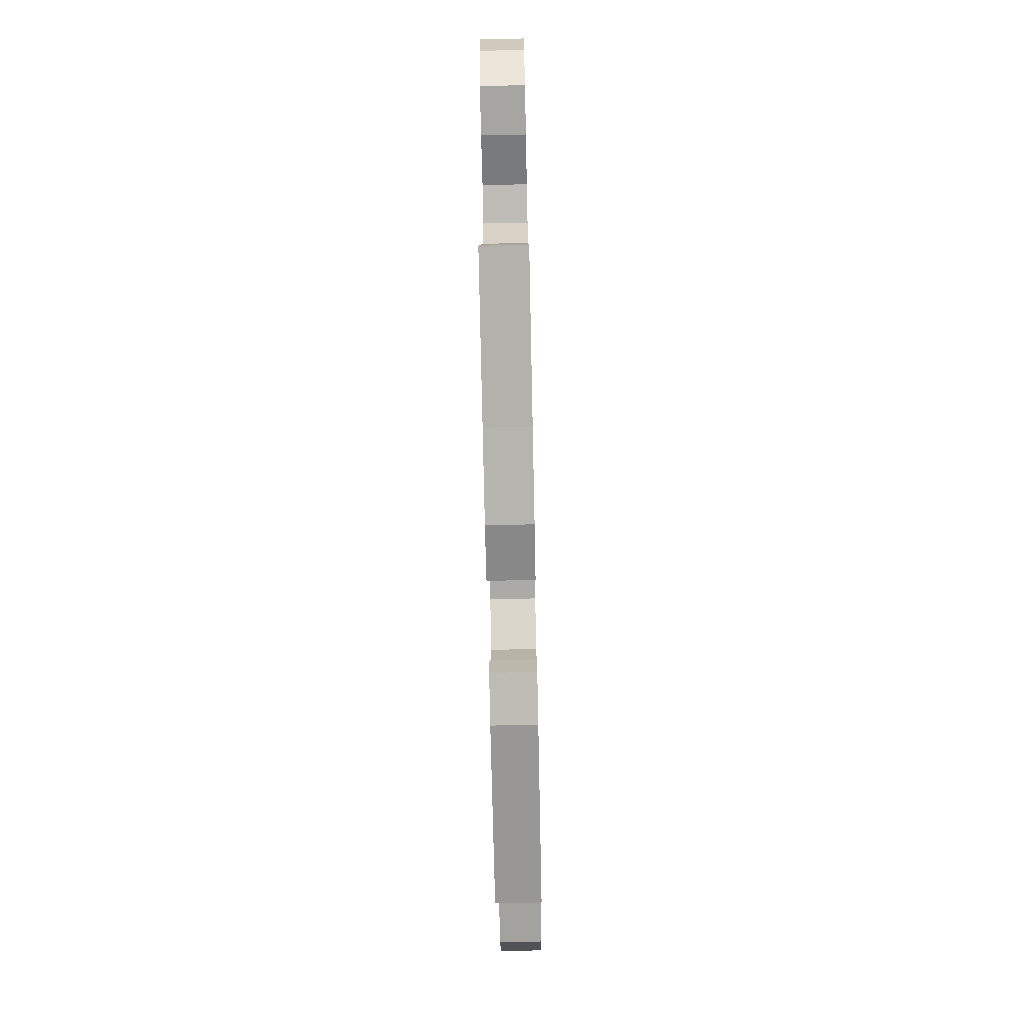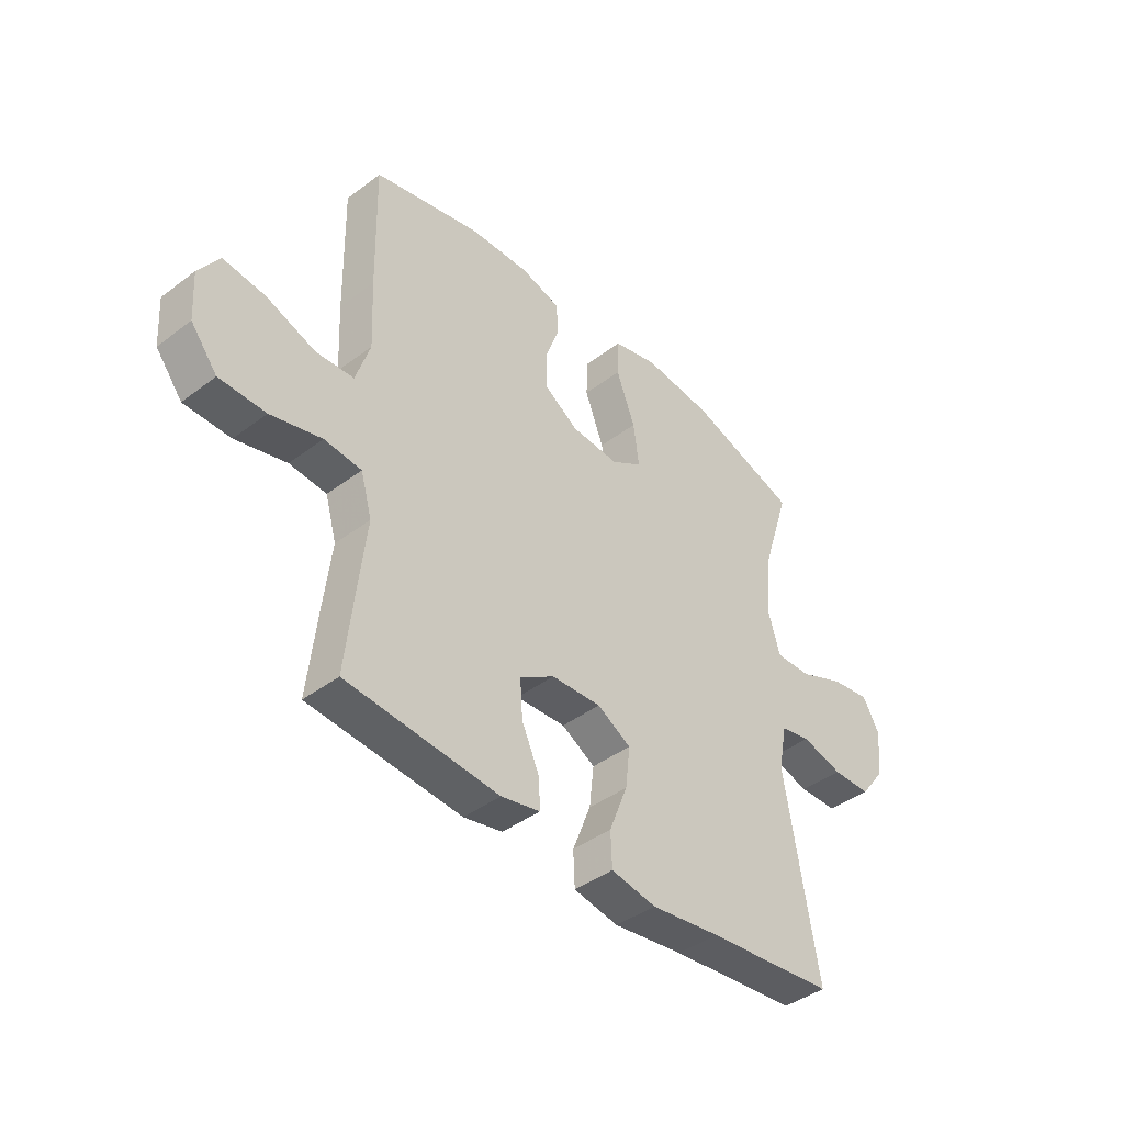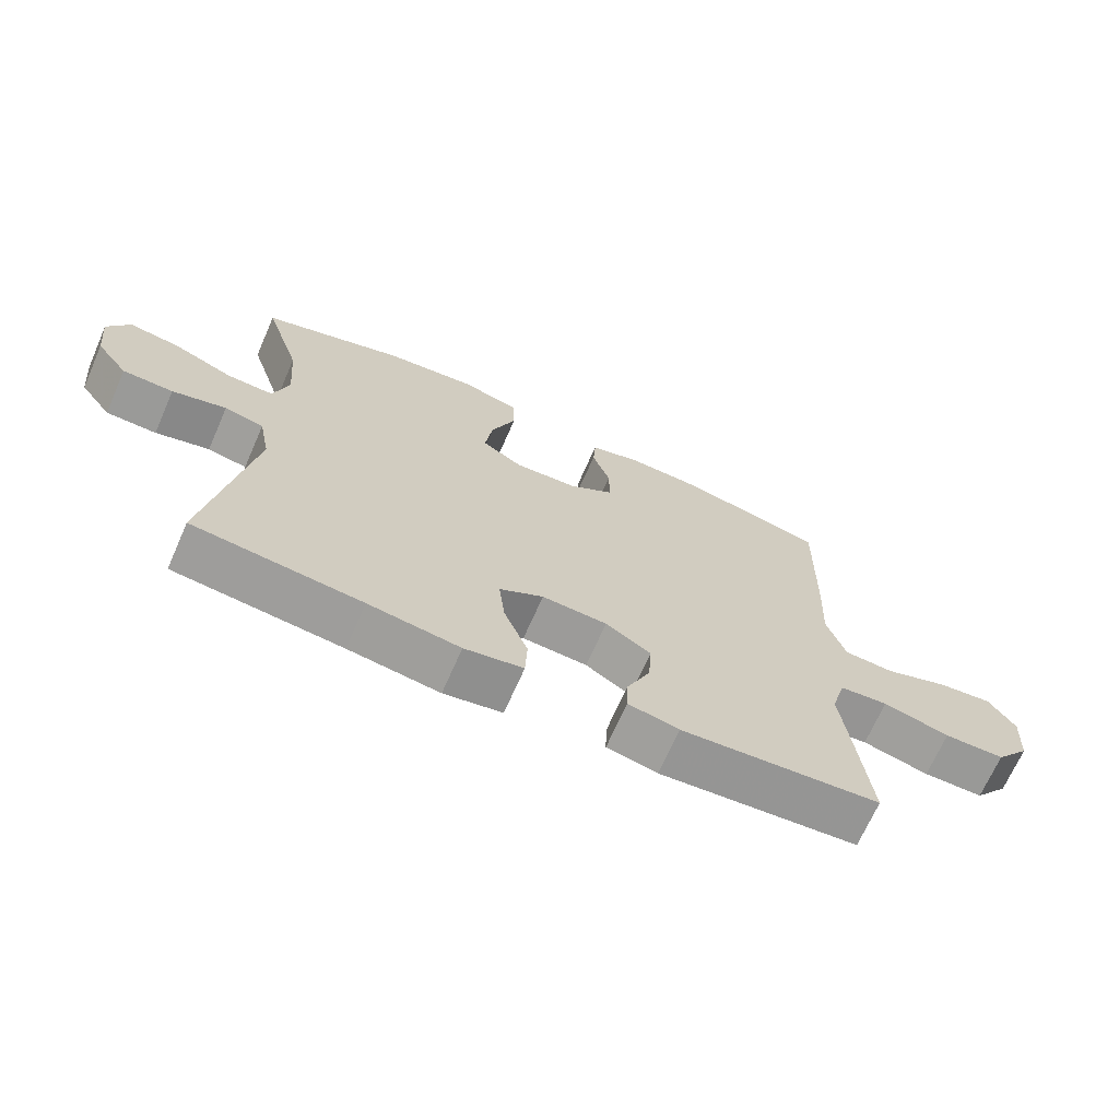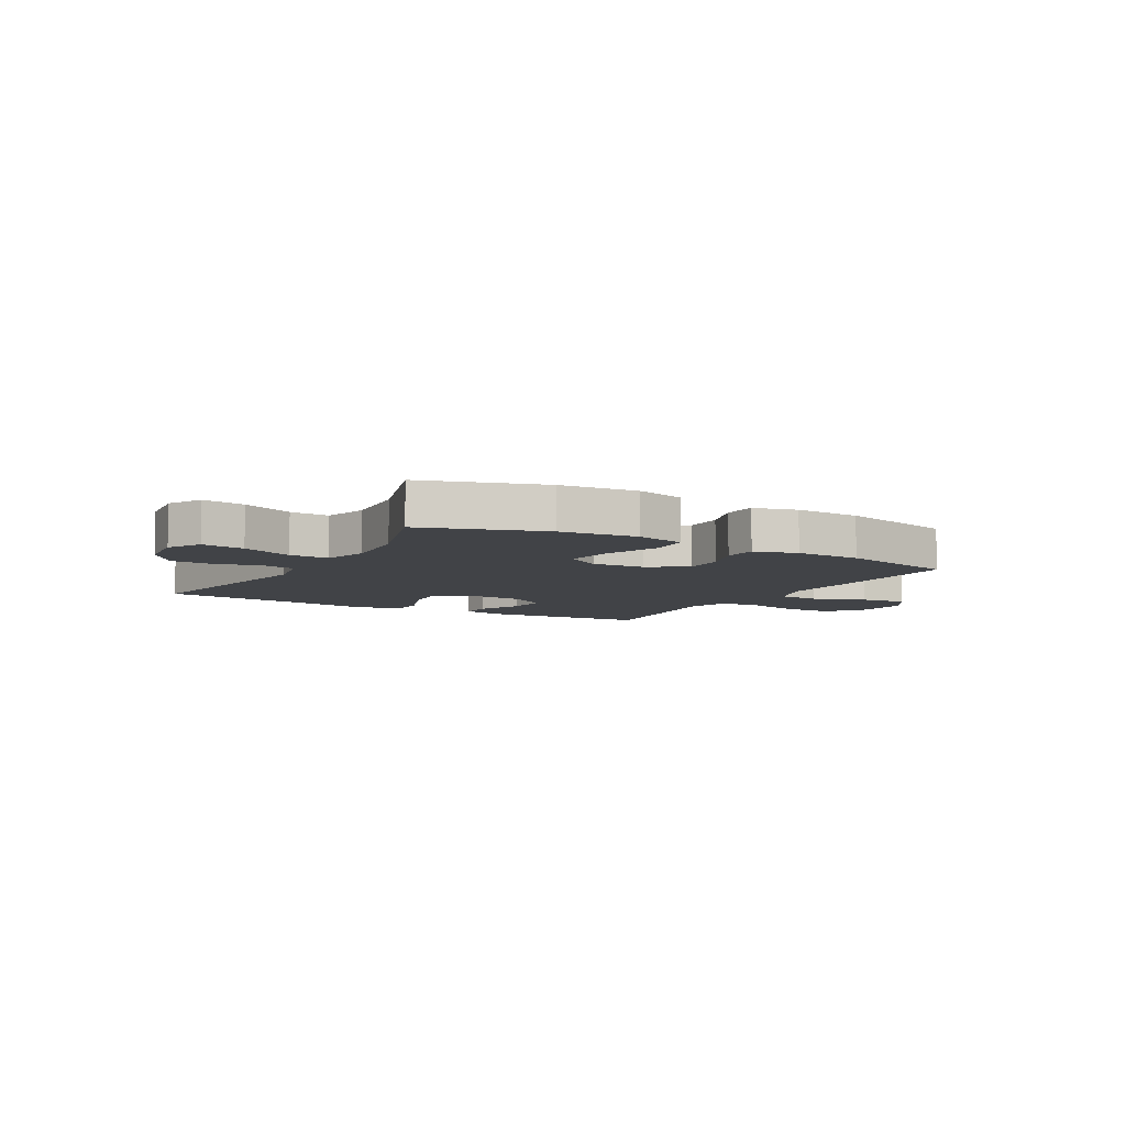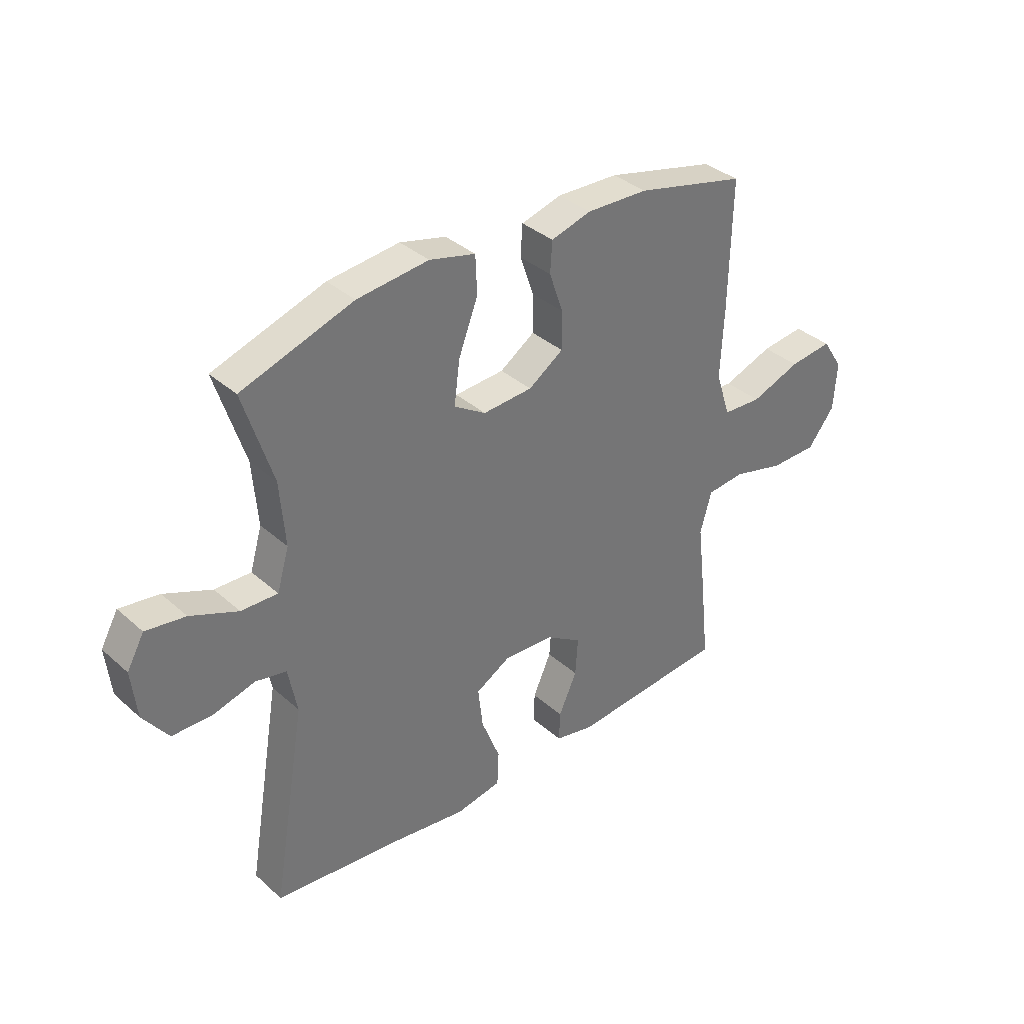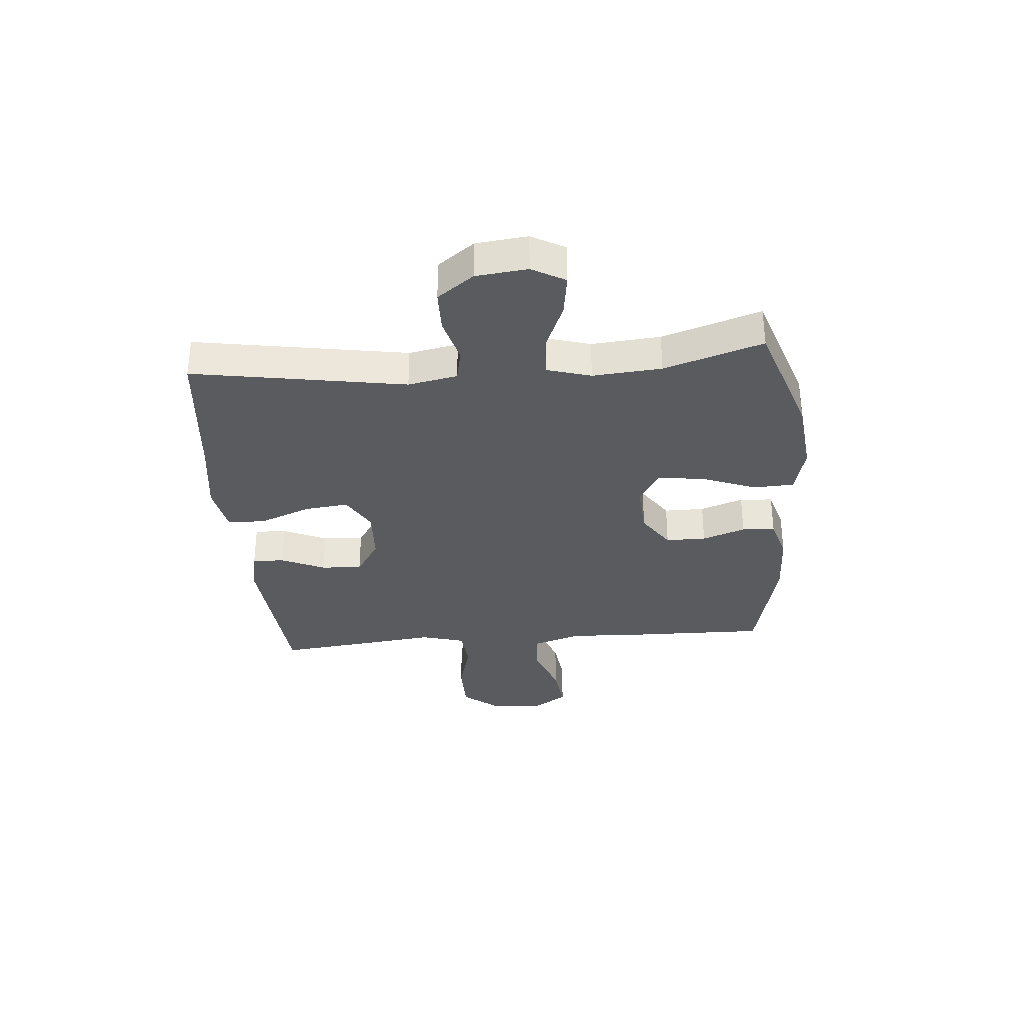
<metadata>
{"format":"obj","ext":"obj","renderer":"f3d","projection":"perspective","resolution":1024,"background":"white","views":[{"elev":-73.1,"azim":-88.8,"up":"+Z"},{"elev":-41.9,"azim":132.3,"up":"+Z"},{"elev":-69.0,"azim":-23.8,"up":"+Z"},{"elev":-7.3,"azim":-29.9,"up":"+Y"},{"elev":35.8,"azim":-40.9,"up":"+Z"},{"elev":-33.0,"azim":-85.1,"up":"+Y"}]}
</metadata>
<code>
v -0.5 0.07 -0.5
v -0.436 0.07 -0.121
v -0.453 0.07 -0.033
v -0.512 0.07 -0.021
v -0.593 0.07 -0.043
v -0.669 0.07 -0.042
v -0.717 0.07 0.023
v -0.727 0.07 0.115
v -0.694 0.07 0.174
v -0.618 0.07 0.163
v -0.527 0.07 0.125
v -0.457 0.07 0.123
v -0.434 0.07 0.201
v -0.444 0.07 0.324
v -0.5 0.07 0.5
v -0.286 0.07 0.571
v -0.149 0.07 0.586
v -0.061 0.07 0.564
v -0.058 0.07 0.491
v -0.095 0.07 0.394
v -0.106 0.07 0.311
v -0.045 0.07 0.273
v 0.05 0.07 0.279
v 0.117 0.07 0.324
v 0.117 0.07 0.396
v 0.09 0.07 0.473
v 0.094 0.07 0.532
v 0.171 0.07 0.554
v 0.289 0.07 0.55
v 0.5 0.07 0.5
v 0.495 0.07 0.253
v 0.489 0.07 0.12
v 0.517 0.07 0.033
v 0.592 0.07 0.029
v 0.688 0.07 0.064
v 0.771 0.07 0.074
v 0.811 0.07 0.013
v 0.805 0.07 -0.08
v 0.753 0.07 -0.146
v 0.662 0.07 -0.147
v 0.562 0.07 -0.121
v 0.489 0.07 -0.128
v 0.467 0.07 -0.206
v 0.481 0.07 -0.325
v 0.5 0.07 -0.5
v 0.201 0.07 -0.525
v 0.125 0.07 -0.509
v 0.127 0.07 -0.452
v 0.162 0.07 -0.374
v 0.167 0.07 -0.301
v 0.099 0.07 -0.258
v 0.001 0.07 -0.253
v -0.065 0.07 -0.291
v -0.056 0.07 -0.37
v -0.02 0.07 -0.462
v -0.023 0.07 -0.529
v -0.111 0.07 -0.545
v -0.248 0.07 -0.526
v -0.5 0 -0.5
v -0.436 0 -0.121
v -0.453 0 -0.033
v -0.512 0 -0.021
v -0.593 0 -0.043
v -0.669 0 -0.042
v -0.717 0 0.023
v -0.727 0 0.115
v -0.694 0 0.174
v -0.618 0 0.163
v -0.527 0 0.125
v -0.457 0 0.123
v -0.434 0 0.201
v -0.444 0 0.324
v -0.5 0 0.5
v -0.286 0 0.571
v -0.149 0 0.586
v -0.061 0 0.564
v -0.058 0 0.491
v -0.095 0 0.394
v -0.106 0 0.311
v -0.045 0 0.273
v 0.05 0 0.279
v 0.117 0 0.324
v 0.117 0 0.396
v 0.09 0 0.473
v 0.094 0 0.532
v 0.171 0 0.554
v 0.289 0 0.55
v 0.5 0 0.5
v 0.495 0 0.253
v 0.489 0 0.12
v 0.517 0 0.033
v 0.592 0 0.029
v 0.688 0 0.064
v 0.771 0 0.074
v 0.811 0 0.013
v 0.805 0 -0.08
v 0.753 0 -0.146
v 0.662 0 -0.147
v 0.562 0 -0.121
v 0.489 0 -0.128
v 0.467 0 -0.206
v 0.481 0 -0.325
v 0.5 0 -0.5
v 0.201 0 -0.525
v 0.125 0 -0.509
v 0.127 0 -0.452
v 0.162 0 -0.374
v 0.167 0 -0.301
v 0.099 0 -0.258
v 0.001 0 -0.253
v -0.065 0 -0.291
v -0.056 0 -0.37
v -0.02 0 -0.462
v -0.023 0 -0.529
v -0.111 0 -0.545
v -0.248 0 -0.526
f 56 57 58
f 55 56 58
f 54 55 58
f 58 1 2
f 54 58 2
f 53 54 2
f 52 53 2 3
f 51 52 3
f 47 48 49
f 46 47 49
f 45 46 49
f 44 45 49
f 43 44 49
f 42 43 49 50
f 39 40 41
f 38 39 41
f 37 38 41
f 36 37 41
f 35 36 41
f 34 35 41
f 33 34 41 42
f 42 50 51
f 33 42 51
f 32 33 51
f 30 31 32
f 29 30 32
f 28 29 32
f 27 28 32
f 26 27 32
f 25 26 32
f 18 19 20
f 17 18 20
f 16 17 20
f 15 16 20
f 14 15 20
f 13 14 20 21
f 12 13 21 22
f 9 10 11
f 8 9 11
f 7 8 11
f 6 7 11
f 5 6 11
f 4 5 11
f 3 4 11 12
f 12 22 23
f 3 12 23
f 51 3 23
f 24 25 32
f 23 24 32 51
f 116 115 114
f 116 114 113
f 116 113 112
f 60 59 116
f 60 116 112
f 60 112 111
f 61 60 111 110
f 61 110 109
f 107 106 105
f 107 105 104
f 107 104 103
f 107 103 102
f 107 102 101
f 108 107 101 100
f 99 98 97
f 99 97 96
f 99 96 95
f 99 95 94
f 99 94 93
f 99 93 92
f 100 99 92 91
f 109 108 100
f 109 100 91
f 109 91 90
f 90 89 88
f 90 88 87
f 90 87 86
f 90 86 85
f 90 85 84
f 90 84 83
f 78 77 76
f 78 76 75
f 78 75 74
f 78 74 73
f 78 73 72
f 79 78 72 71
f 80 79 71 70
f 69 68 67
f 69 67 66
f 69 66 65
f 69 65 64
f 69 64 63
f 69 63 62
f 70 69 62 61
f 81 80 70
f 81 70 61
f 81 61 109
f 90 83 82
f 109 90 82 81
f 1 59 60 2
f 2 60 61 3
f 3 61 62 4
f 4 62 63 5
f 5 63 64 6
f 6 64 65 7
f 7 65 66 8
f 8 66 67 9
f 9 67 68 10
f 10 68 69 11
f 11 69 70 12
f 12 70 71 13
f 13 71 72 14
f 14 72 73 15
f 15 73 74 16
f 16 74 75 17
f 17 75 76 18
f 18 76 77 19
f 19 77 78 20
f 20 78 79 21
f 21 79 80 22
f 22 80 81 23
f 23 81 82 24
f 24 82 83 25
f 25 83 84 26
f 26 84 85 27
f 27 85 86 28
f 28 86 87 29
f 29 87 88 30
f 30 88 89 31
f 31 89 90 32
f 32 90 91 33
f 33 91 92 34
f 34 92 93 35
f 35 93 94 36
f 36 94 95 37
f 37 95 96 38
f 38 96 97 39
f 39 97 98 40
f 40 98 99 41
f 41 99 100 42
f 42 100 101 43
f 43 101 102 44
f 44 102 103 45
f 45 103 104 46
f 46 104 105 47
f 47 105 106 48
f 48 106 107 49
f 49 107 108 50
f 50 108 109 51
f 51 109 110 52
f 52 110 111 53
f 53 111 112 54
f 54 112 113 55
f 55 113 114 56
f 56 114 115 57
f 57 115 116 58
f 58 116 59 1

</code>
